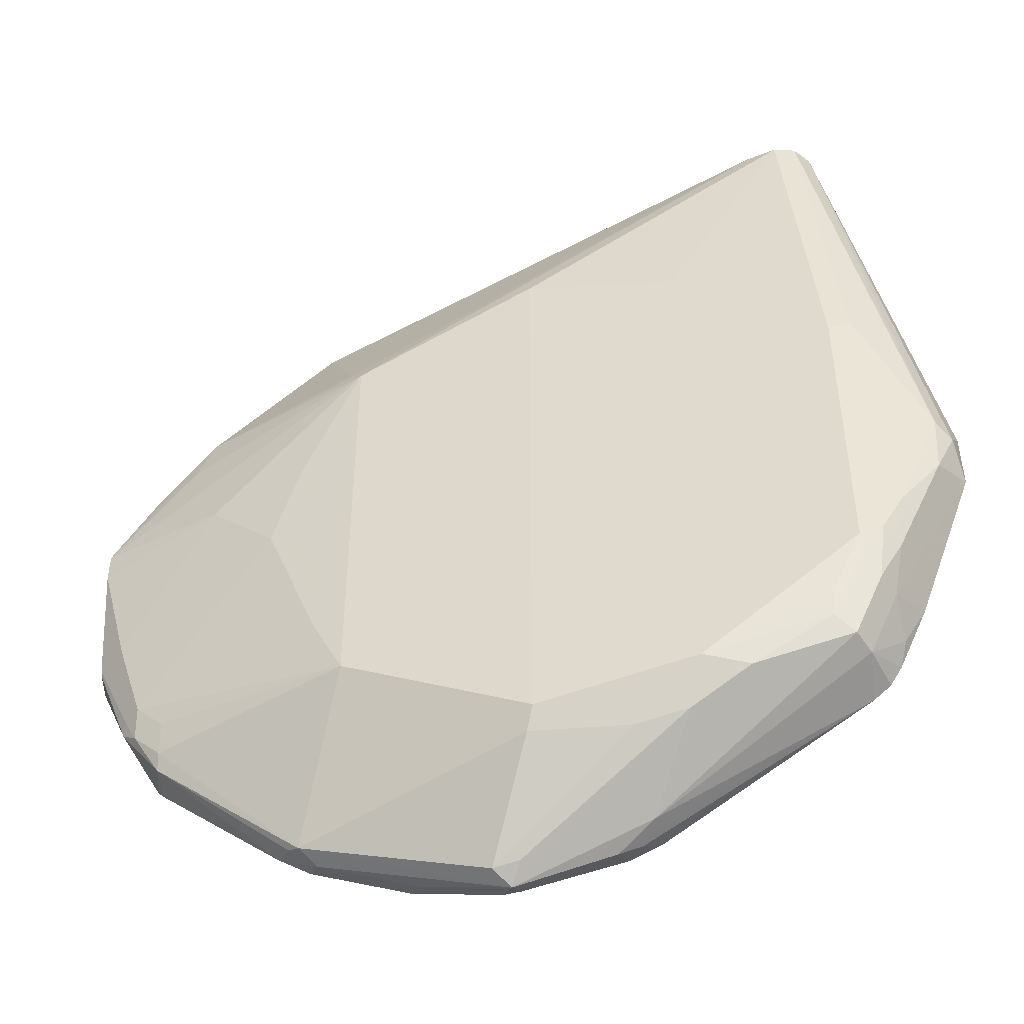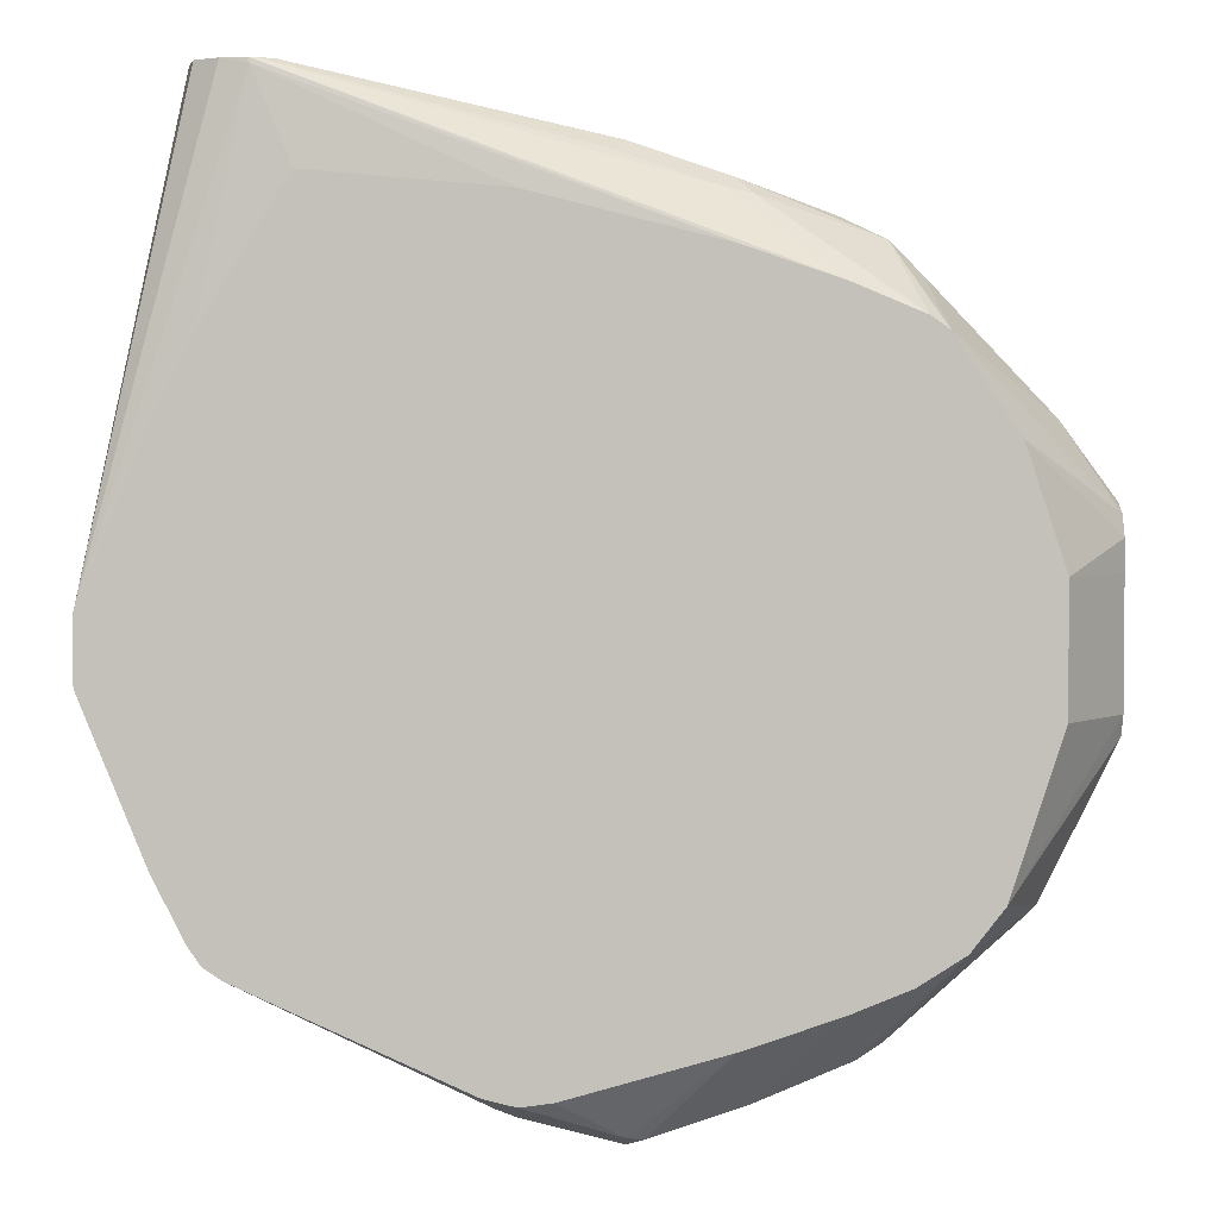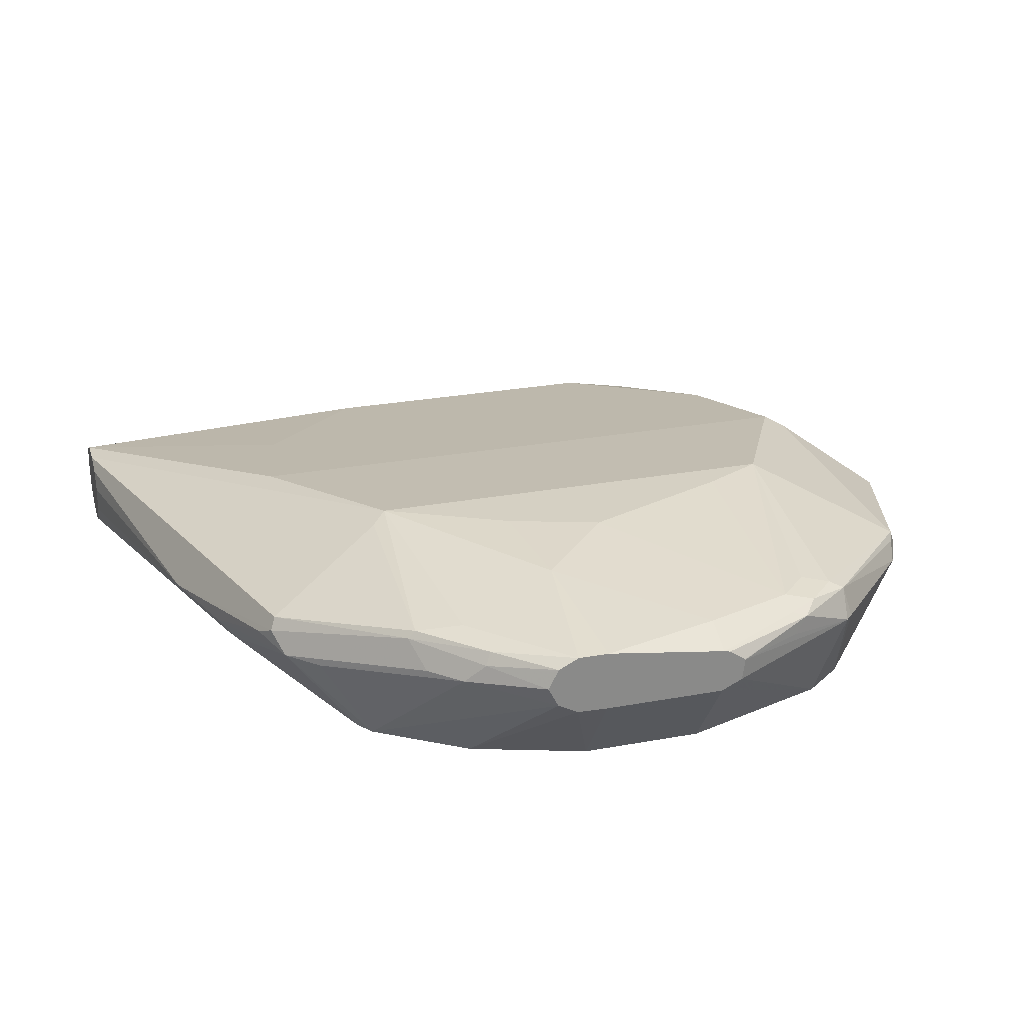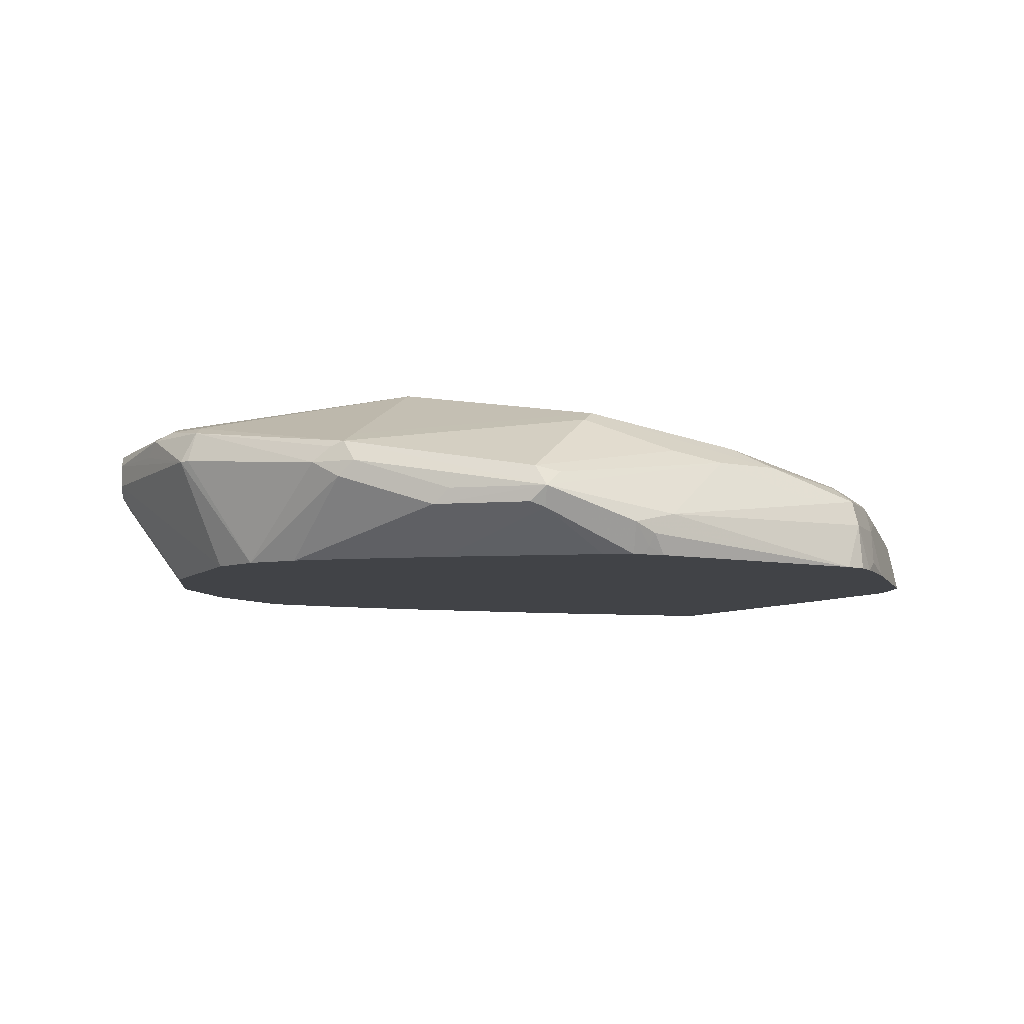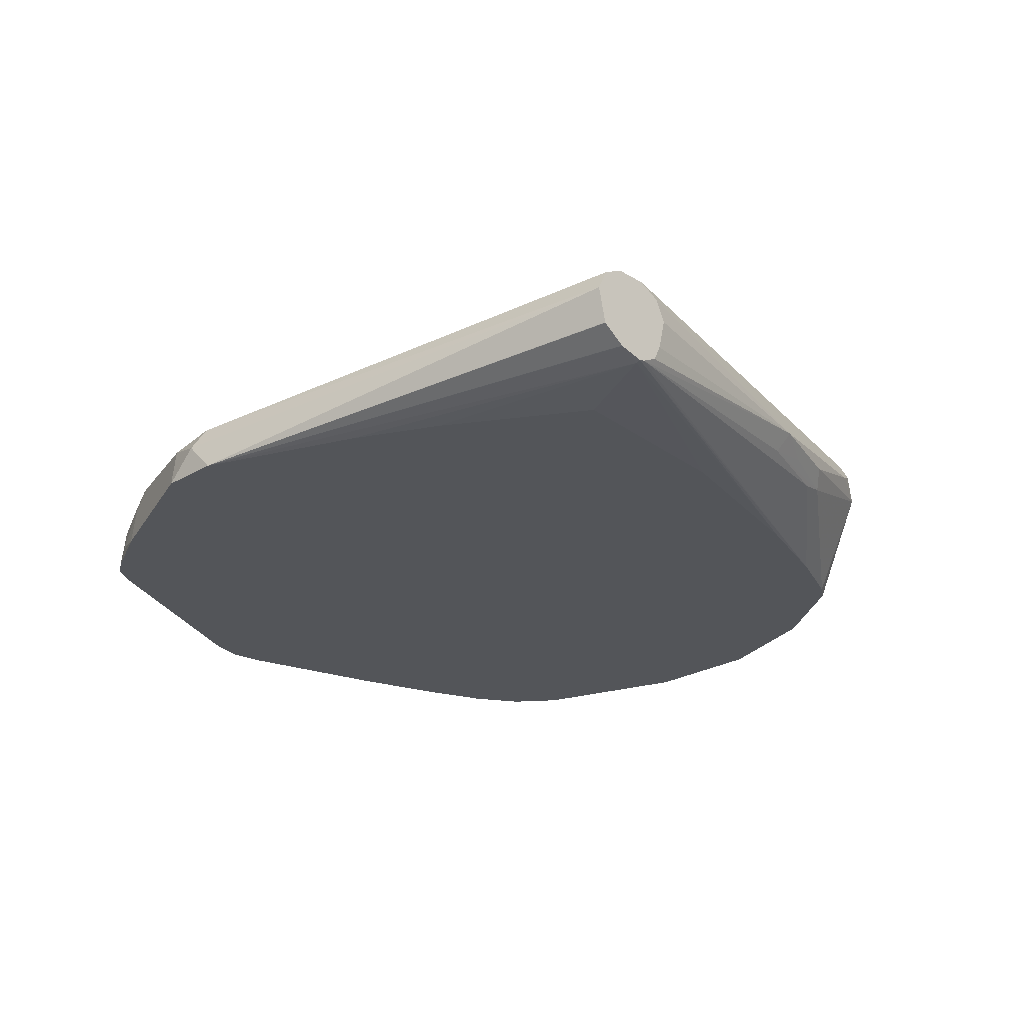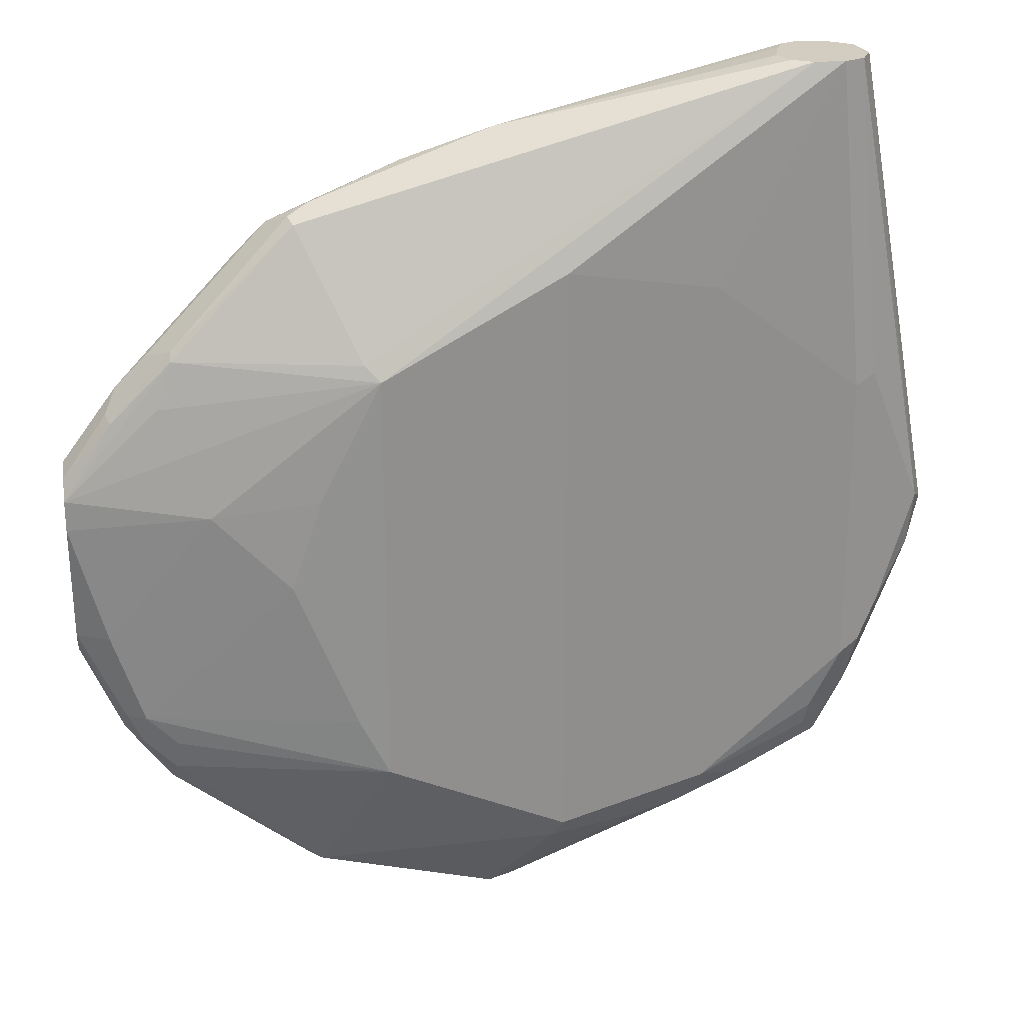
<metadata>
{"format":"obj","ext":"obj","renderer":"f3d","projection":"perspective","resolution":1024,"background":"white","views":[{"elev":-47.2,"azim":23.9,"up":"+Y"},{"elev":2.8,"azim":178.8,"up":"+Y"},{"elev":26.4,"azim":-106.2,"up":"+Z"},{"elev":-7.1,"azim":-5.9,"up":"+Z"},{"elev":-24.3,"azim":134.4,"up":"+Z"},{"elev":24.5,"azim":-6.6,"up":"+Y"}]}
</metadata>
<code>
v 0.6551 -0.2016 0.4535
v 0.6551 -0.2016 0.4535
v 0.6551 -0.1847 0.4703
v 0.6467 -0.2099 0.4787
v 0.6131 -0.2939 0.4787
v 0.6214 -0.2856 0.4535
v 0.6551 -0.168 0.4535
v 0.6551 -0.168 0.4535
v 0.6046 0.08387 0.4871
v 0.6046 0.08387 0.4872
v 0.6494 -0.1791 0.4815
v 0.627 -0.2407 0.4927
v 0.6131 -0.2771 0.4955
v 0.6214 -0.2687 0.4871
v 0.6102 -0.2911 0.4927
v 0.5963 -0.3275 0.4787
v 0.6102 -0.3079 0.4591
v 0.6046 -0.3192 0.4535
v 0.6214 -0.084 0.4535
v 0.5739 0.08116 0.4563
v 0.5873 0.08387 0.4597
v 0.5878 0.08387 0.4598
v 0.588 0.08387 0.4599
v 0.6004 0.08387 0.4682
v 0.6005 0.08387 0.4683
v 0.599 0.08387 0.4983
v 0.6382 -0.1847 0.4871
v 0.6158 -0.09519 0.4983
v 0.6158 -0.2631 0.4983
v 0.6019 -0.2827 0.5011
v 0.5963 -0.3107 0.4955
v 0.5934 -0.3247 0.4927
v 0.5879 -0.3359 0.4535
v 0.5979 -0.3292 0.4535
v 0.4759 -0.3919 0.4759
v 0.599 -0.03922 0.4535
v 0.5543 0.03357 0.4535
v 0.4534 0.02513 0.4535
v 0.3527 8.352e-05 0.4535
v 0.5744 0.08387 0.4569
v 0.588 0.08387 0.5039
v 0.6046 -0.1008 0.5039
v 0.6046 -0.2687 0.5039
v 0.5851 -0.3163 0.5011
v 0.5431 -0.3415 0.5095
v 0.5599 -0.3415 0.4927
v 0.4535 -0.4031 0.4703
v 0.4647 -0.3975 0.4647
v 0.4707 -0.3903 0.4535
v 0.5095 -0.3583 0.5095
v 0.4031 -0.4199 0.4871
v 0.5542 -0.0001137 0.4535
v 0.3023 -0.01673 0.4535
v 0.5712 0.08387 0.4577
v 0.5878 0.08387 0.5039
v 0.5207 -0.0336 0.5207
v 0.5207 -0.3359 0.5207
v 0.5878 -0.3023 0.5039
v 0.5291 -0.3443 0.5123
v 0.4535 -0.3947 0.4535
v 0.4619 -0.3947 0.4577
v 0.4583 -0.3935 0.4535
v 0.4591 -0.3583 0.5263
v 0.4815 -0.3639 0.5151
v 0.3975 -0.4143 0.4983
v 0.4115 -0.4115 0.4955
v 0.3948 -0.4157 0.4787
v 0.4031 -0.4143 0.4759
v 0.2968 -0.3807 0.5151
v 0.3024 -0.3863 0.5039
v 0.3528 -0.4031 0.4871
v 0.3443 -0.3989 0.4787
v 0.2658 -0.03202 0.4535
v 0.3443 0.02518 0.4787
v 0.3584 0.02795 0.4759
v 0.4087 0.04476 0.4759
v 0.4031 0.05038 0.4871
v 0.5627 0.08387 0.4619
v 0.5711 0.08387 0.5039
v 0.4367 -0.01683 0.5375
v 0.4367 -0.3527 0.5375
v 0.4367 -0.3926 0.4535
v 0.4311 -0.3639 0.5319
v 0.3527 -0.3696 0.4535
v 0.2898 -0.3779 0.5123
v 0.28 -0.3751 0.5039
v 0.2912 -0.3807 0.5039
v 0.3024 -0.3695 0.5207
v 0.2163 -0.3023 0.5333
v 0.2142 -0.3107 0.5291
v 0.294 -0.3821 0.4955
v 0.3023 -0.3528 0.4535
v 0.271 -0.3402 0.4535
v 0.256 -0.03882 0.4535
v 0.28 0.005557 0.4983
v 0.3528 0.03357 0.4871
v 0.3808 0.03919 0.4815
v 0.3024 0.01675 0.5039
v 0.2912 0.01118 0.5095
v 0.3024 0.01118 0.5151
v 0.5599 0.08387 0.4983
v 0.5543 0.08387 0.4872
v 0.5542 0.08387 0.4871
v 0.5584 0.08387 0.4704
v 0.294 0.008368 0.5165
v 0.3275 -0.0588 0.5501
v 0.336 -0.06723 0.5543
v 0.336 -0.3023 0.5543
v 0.21 -0.3149 0.5123
v 0.2464 -0.3247 0.4535
v 0.2184 -0.2855 0.5375
v 0.1995 -0.2855 0.5333
v 0.2058 -0.3107 0.5123
v 0.189 -0.2771 0.5291
v 0.2632 -0.01121 0.4983
v 0.2226 -0.08819 0.4535
v 0.1662 -0.1232 0.5095
v 0.196 -0.07842 0.5151
v 0.2128 -0.06161 0.5151
v 0.2268 -0.05461 0.5291
v 0.2268 -0.0588 0.5333
v 0.2184 -0.084 0.5375
v 0.1662 -0.1344 0.5375
v 0.2436 -0.1428 0.5501
v 0.3024 -0.1344 0.5543
v 0.3192 -0.2687 0.5543
v 0.2016 -0.2687 0.5375
v 0.2289 -0.3024 0.4535
v 0.1904 -0.2687 0.5319
v 0.1848 -0.2687 0.5207
v 0.1662 -0.2312 0.5207
v 0.1662 -0.2297 0.5087
v 0.1662 -0.2183 0.5282
v 0.1662 -0.2216 0.5274
v 0.1662 -0.2307 0.5212
v 0.1662 -0.231 0.521
v 0.2183 -0.1008 0.4535
v 0.1662 -0.1344 0.5035
v 0.1662 -0.1176 0.5207
v 0.1904 -0.08962 0.5263
v 0.1932 -0.09243 0.5333
v 0.1662 -0.1232 0.5319
v 0.1662 -0.1512 0.5375
v 0.1848 -0.2183 0.5375
v 0.2856 -0.1847 0.5543
v 0.2288 -0.3023 0.4535
v 0.1662 -0.2278 0.5078
v 0.2016 -0.1512 0.4535
v 0.1662 -0.1512 0.503
v 0.1662 -0.1226 0.5307
v 0.1662 -0.2183 0.503
v 0.2016 -0.2183 0.4535
f 85 90 86
f 81 108 88
f 80 108 81
f 80 107 108
f 79 107 80
f 79 106 107
f 77 102 103
f 79 100 105
f 77 96 98
f 77 104 78
f 77 103 104
f 86 91 87
f 77 101 102
f 77 79 101
f 79 105 106
f 86 90 109
f 94 116 117
f 86 110 91
f 95 119 120
f 77 100 79
f 95 120 99
f 95 115 119
f 94 118 115
f 94 117 118
f 94 115 95
f 91 110 93
f 90 114 113
f 90 112 114
f 90 113 109
f 89 112 90
f 89 111 112
f 89 108 111
f 88 108 89
f 86 109 110
f 77 99 100
f 60 68 82
f 76 97 77
f 69 86 87
f 69 85 86
f 68 84 82
f 67 84 68
f 67 72 84
f 65 83 69
f 64 83 65
f 63 81 83
f 60 62 61
f 59 81 63
f 57 81 59
f 55 80 56
f 55 79 80
f 95 99 98
f 54 77 78
f 69 87 70
f 77 98 99
f 69 83 81
f 69 88 89
f 74 76 75
f 74 97 76
f 74 77 97
f 74 96 77
f 74 95 96
f 73 95 74
f 73 94 95
f 72 93 92
f 72 91 93
f 72 92 84
f 70 72 71
f 70 91 72
f 70 87 91
f 69 90 85
f 69 89 90
f 69 81 88
f 95 98 96
f 127 133 129
f 99 120 105
f 123 141 142
f 123 143 124
f 121 123 122
f 121 141 123
f 120 141 121
f 120 140 141
f 118 120 119
f 118 140 120
f 118 139 140
f 117 139 118
f 117 150 139
f 117 142 150
f 117 123 142
f 117 143 123
f 117 133 143
f 124 143 144
f 117 134 133
f 124 144 127
f 124 145 125
f 54 76 77
f 148 151 149
f 148 152 151
f 146 151 152
f 146 147 151
f 140 142 141
f 140 150 142
f 139 150 140
f 138 148 149
f 137 148 138
f 133 144 143
f 132 147 146
f 128 132 146
f 127 144 133
f 126 145 127
f 124 127 145
f 117 135 134
f 117 136 135
f 117 131 136
f 111 127 112
f 110 113 128
f 109 113 110
f 108 127 111
f 108 126 127
f 107 126 108
f 107 145 126
f 107 125 145
f 107 124 125
f 107 123 124
f 107 122 123
f 107 121 122
f 106 121 107
f 105 121 106
f 105 120 121
f 112 127 129
f 112 129 114
f 113 114 130
f 113 130 131
f 117 132 131
f 117 147 132
f 117 151 147
f 117 149 151
f 117 138 149
f 116 138 117
f 116 137 138
f 99 105 100
f 115 118 119
f 114 136 131
f 114 135 136
f 114 134 135
f 114 133 134
f 114 129 133
f 113 132 128
f 113 131 132
f 114 131 130
f 54 75 76
f 20 40 21
f 53 74 75
f 7 23 24
f 7 22 23
f 7 21 22
f 7 20 21
f 7 19 20
f 6 17 18
f 7 24 25
f 5 14 15
f 5 16 17
f 5 32 16
f 5 15 32
f 4 14 5
f 4 13 14
f 4 12 13
f 5 17 6
f 7 25 9
f 7 9 8
f 9 25 24
f 9 26 10
f 9 41 26
f 9 55 41
f 9 79 55
f 9 101 79
f 9 102 101
f 9 103 102
f 9 104 103
f 9 78 104
f 9 54 78
f 9 40 54
f 9 21 40
f 9 22 21
f 9 23 22
f 9 24 23
f 4 11 12
f 3 11 4
f 3 10 11
f 3 9 10
f 2 82 84
f 2 60 82
f 2 62 60
f 2 33 49
f 2 34 33
f 2 18 34
f 2 6 18
f 1 6 2
f 1 5 6
f 1 4 5
f 1 3 4
f 1 8 3
f 1 7 8
f 1 2 7
f 53 75 54
f 2 84 92
f 10 26 11
f 2 92 93
f 2 110 128
f 3 8 9
f 2 19 7
f 2 36 19
f 2 52 36
f 2 38 52
f 2 39 38
f 2 53 39
f 2 73 53
f 2 94 73
f 2 116 94
f 2 137 116
f 2 148 137
f 2 152 148
f 2 146 152
f 2 128 146
f 2 93 110
f 11 27 12
f 2 49 62
f 11 28 27
f 47 51 60
f 45 59 50
f 45 57 59
f 44 58 57
f 44 57 45
f 43 57 58
f 42 57 43
f 42 81 57
f 42 80 81
f 42 56 80
f 42 55 56
f 41 55 42
f 40 53 54
f 39 53 40
f 37 52 38
f 47 60 61
f 36 52 37
f 47 61 48
f 49 61 62
f 11 26 28
f 53 73 74
f 51 72 67
f 51 71 72
f 51 70 71
f 51 69 70
f 51 65 69
f 51 66 65
f 51 68 60
f 51 67 68
f 50 66 51
f 50 65 66
f 50 83 64
f 50 63 83
f 50 59 63
f 48 61 49
f 35 46 50
f 50 64 65
f 35 50 51
f 16 32 35
f 16 18 17
f 16 34 18
f 16 33 34
f 15 31 32
f 13 15 14
f 16 35 33
f 13 31 15
f 13 29 43
f 12 43 29
f 12 42 43
f 12 28 42
f 12 27 28
f 35 51 47
f 13 43 30
f 19 36 20
f 13 30 31
f 20 37 38
f 33 48 49
f 20 36 37
f 33 47 48
f 33 35 47
f 32 46 35
f 32 50 46
f 32 45 50
f 32 44 45
f 31 44 32
f 12 29 13
f 30 58 44
f 30 43 58
f 30 44 31
f 20 38 39
f 28 41 42
f 26 41 28
f 20 39 40

</code>
